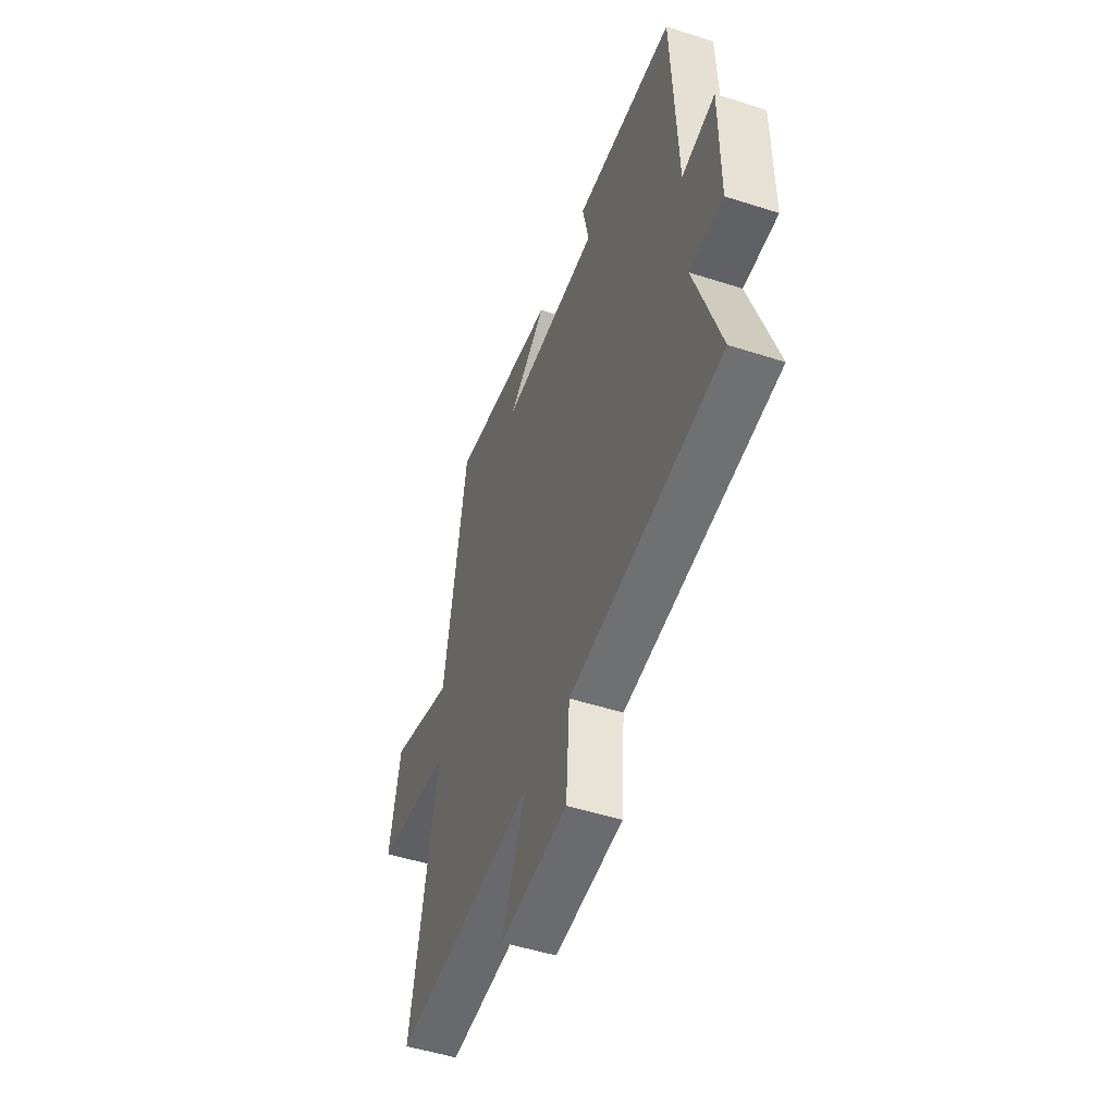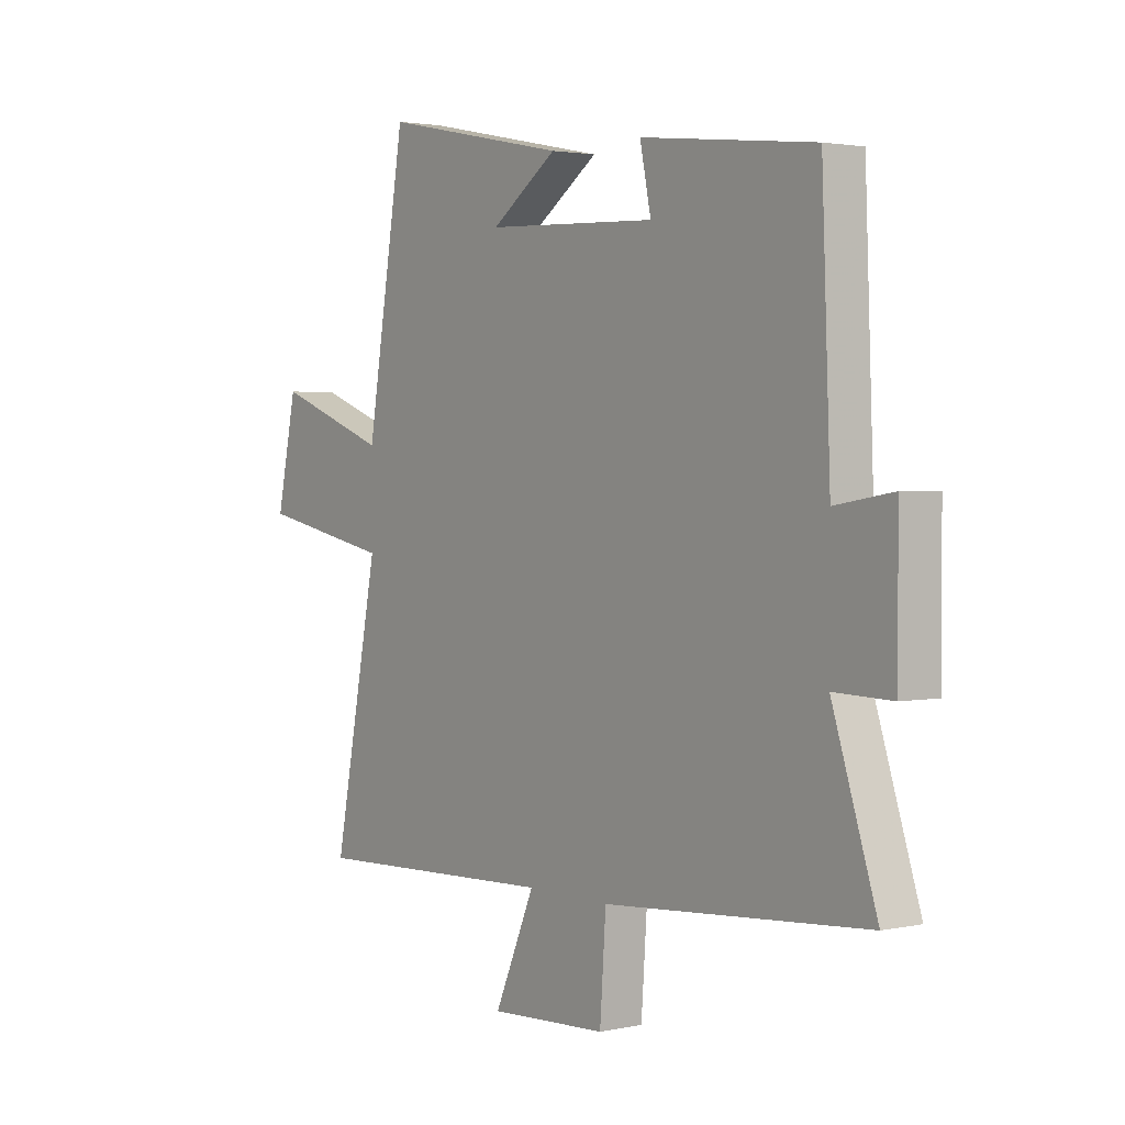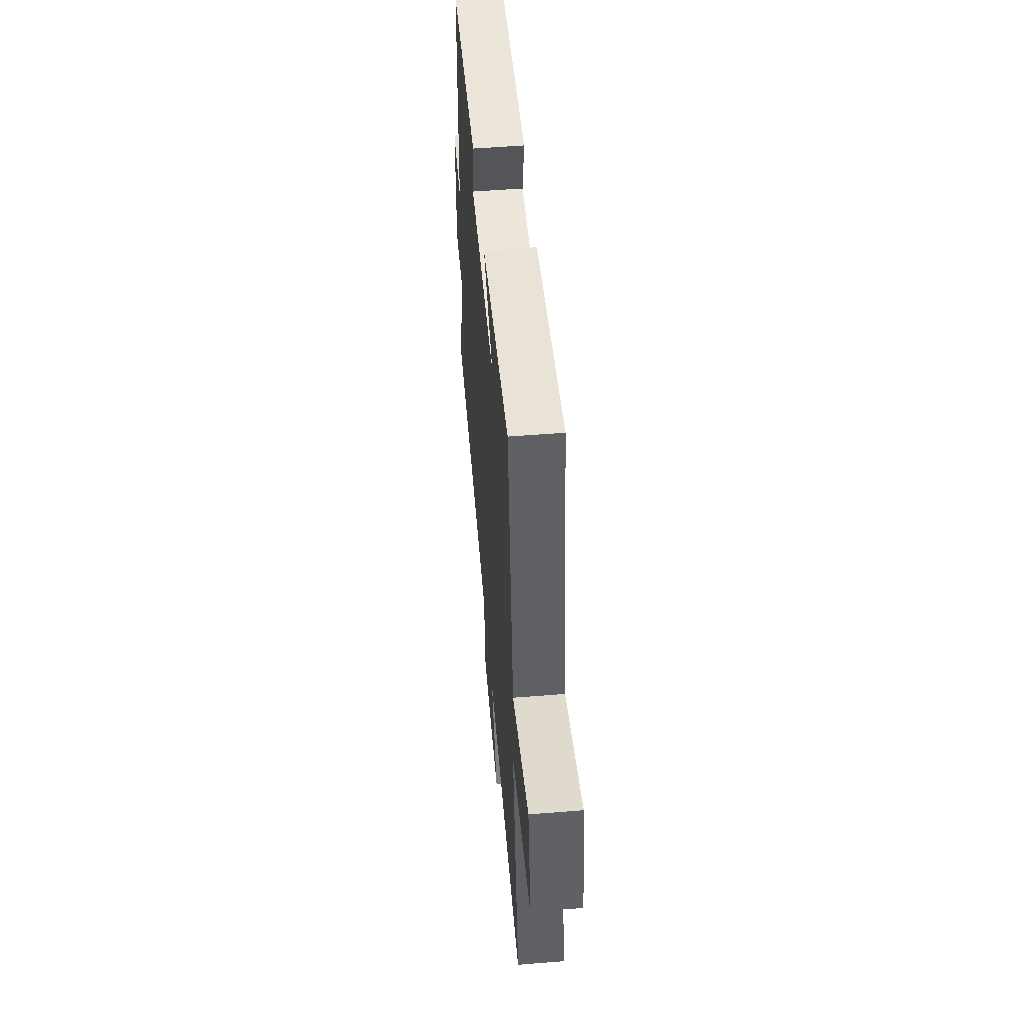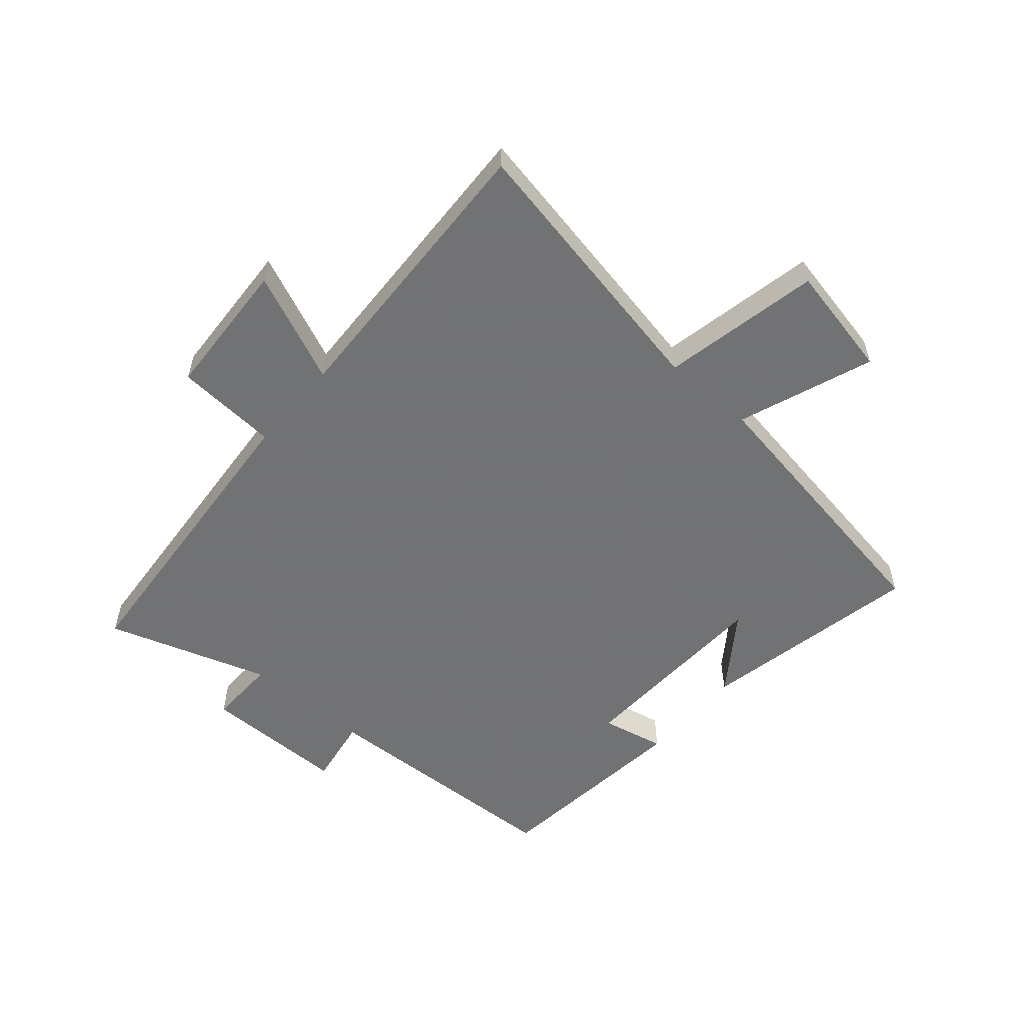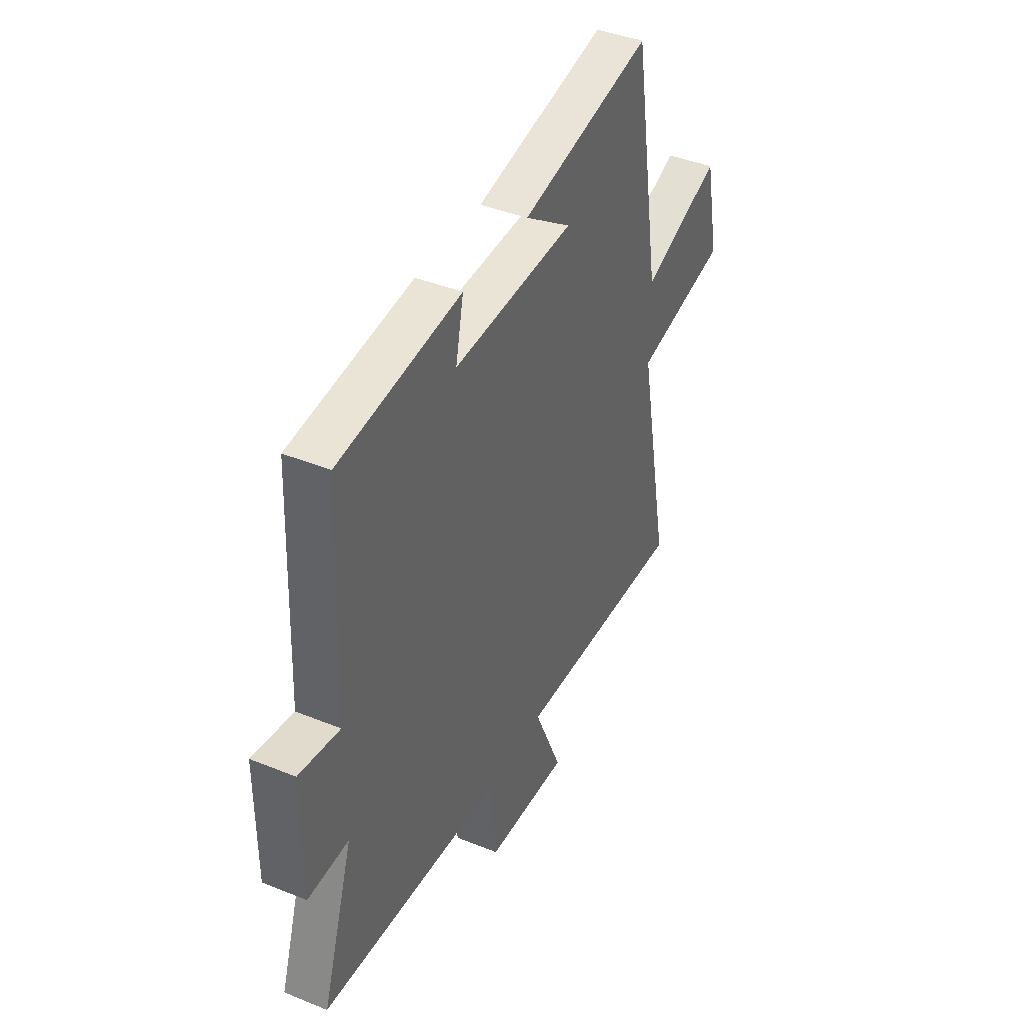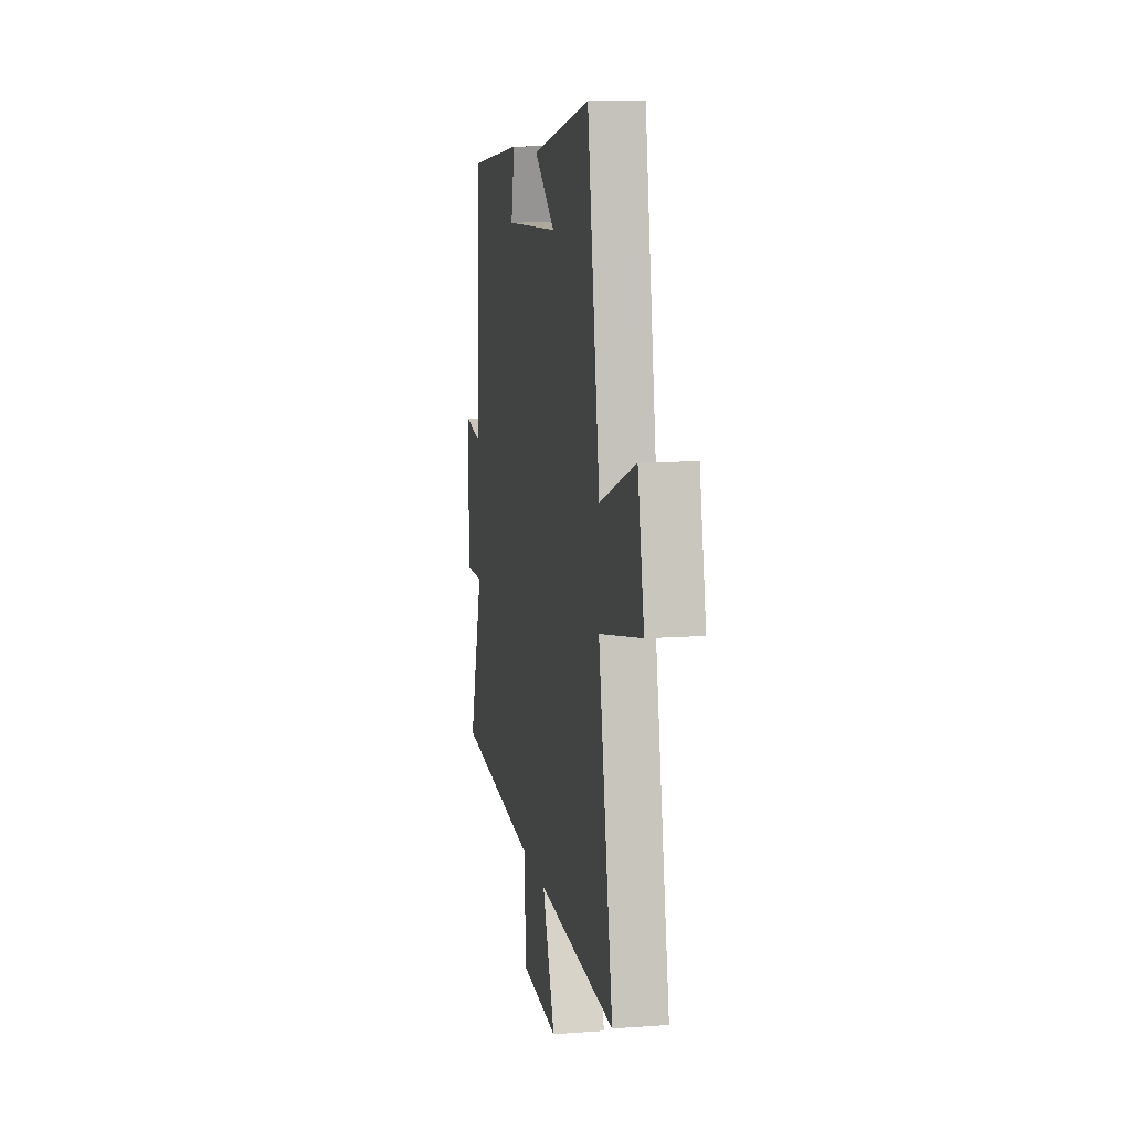
<metadata>
{"format":"obj","ext":"obj","renderer":"f3d","projection":"perspective","resolution":1024,"background":"white","views":[{"elev":-50.6,"azim":70.6,"up":"+Z"},{"elev":2.3,"azim":53.2,"up":"+Z"},{"elev":53.8,"azim":-94.9,"up":"+Z"},{"elev":-55.6,"azim":-130.6,"up":"+Y"},{"elev":41.0,"azim":116.3,"up":"+Z"},{"elev":11.3,"azim":-100.1,"up":"+Z"}]}
</metadata>
<code>
v 0.588 0.07 -0.46
v 0.067 0.07 -0.5
v 0.055 0.07 -0.672
v -0.179 0.07 -0.684
v -0.099 0.07 -0.5
v -0.591 0.07 -0.519
v -0.5 0.07 -0.053
v -0.765 0.07 0.001
v -0.725 0.07 0.191
v -0.5 0.07 0.107
v -0.422 0.07 0.576
v -0.05 0.07 0.5
v -0.182 0.07 0.407
v 0.16 0.07 0.393
v 0.138 0.07 0.5
v 0.483 0.07 0.461
v 0.5 0.07 0.032
v 0.615 0.07 0.051
v 0.615 0.07 -0.191
v 0.5 0.07 -0.188
v 0.588 0 -0.46
v 0.067 0 -0.5
v 0.055 0 -0.672
v -0.179 0 -0.684
v -0.099 0 -0.5
v -0.591 0 -0.519
v -0.5 0 -0.053
v -0.765 0 0.001
v -0.725 0 0.191
v -0.5 0 0.107
v -0.422 0 0.576
v -0.05 0 0.5
v -0.182 0 0.407
v 0.16 0 0.393
v 0.138 0 0.5
v 0.483 0 0.461
v 0.5 0 0.032
v 0.615 0 0.051
v 0.615 0 -0.191
v 0.5 0 -0.188
f 17 18 19 20
f 16 17 20
f 15 16 20
f 14 15 20
f 20 1 2
f 14 20 2
f 13 14 2
f 11 12 13
f 13 2 3
f 11 13 3
f 10 11 3
f 7 8 9 10
f 5 6 7
f 5 7 10
f 3 4 5
f 3 5 10
f 40 39 38 37
f 40 37 36
f 40 36 35
f 40 35 34
f 22 21 40
f 22 40 34
f 22 34 33
f 33 32 31
f 23 22 33
f 23 33 31
f 23 31 30
f 30 29 28 27
f 27 26 25
f 30 27 25
f 25 24 23
f 30 25 23
f 1 21 22 2
f 2 22 23 3
f 3 23 24 4
f 4 24 25 5
f 5 25 26 6
f 6 26 27 7
f 7 27 28 8
f 8 28 29 9
f 9 29 30 10
f 10 30 31 11
f 11 31 32 12
f 12 32 33 13
f 13 33 34 14
f 14 34 35 15
f 15 35 36 16
f 16 36 37 17
f 17 37 38 18
f 18 38 39 19
f 19 39 40 20
f 20 40 21 1

</code>
